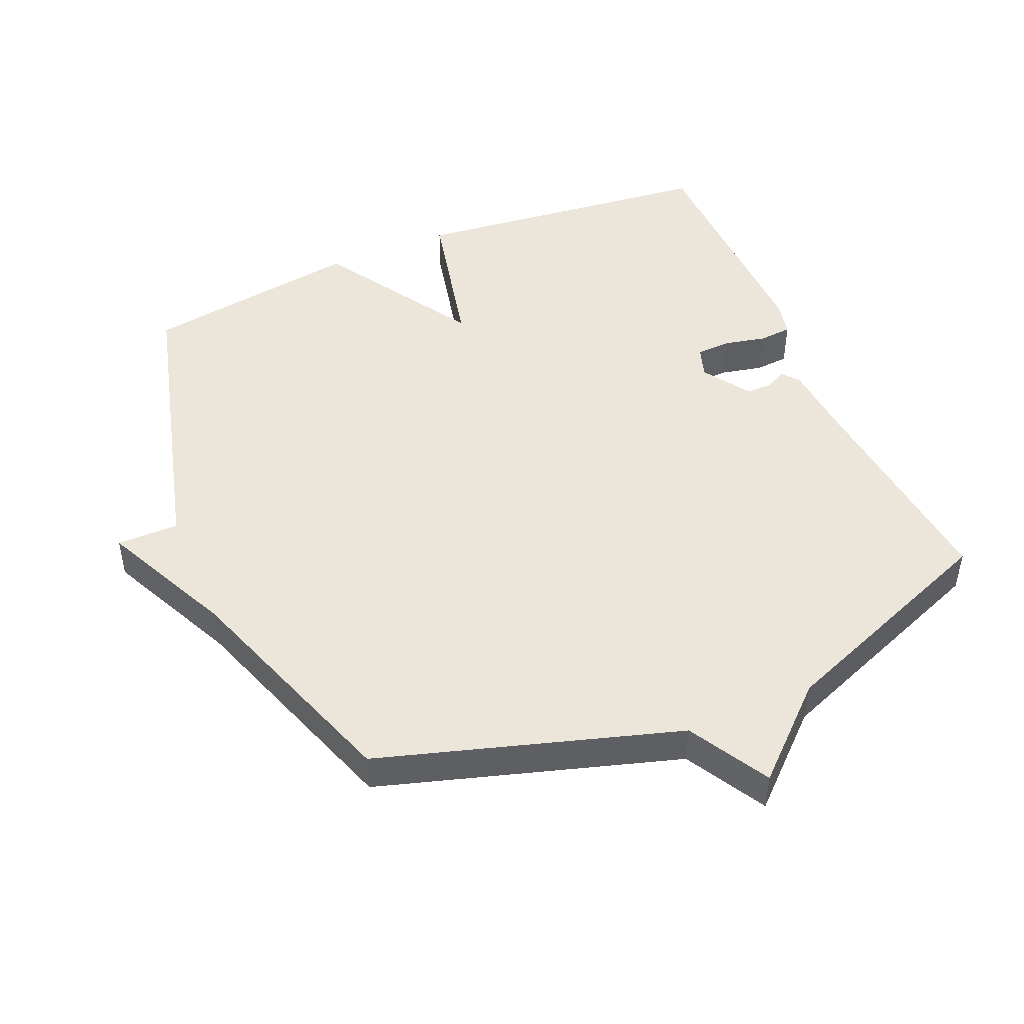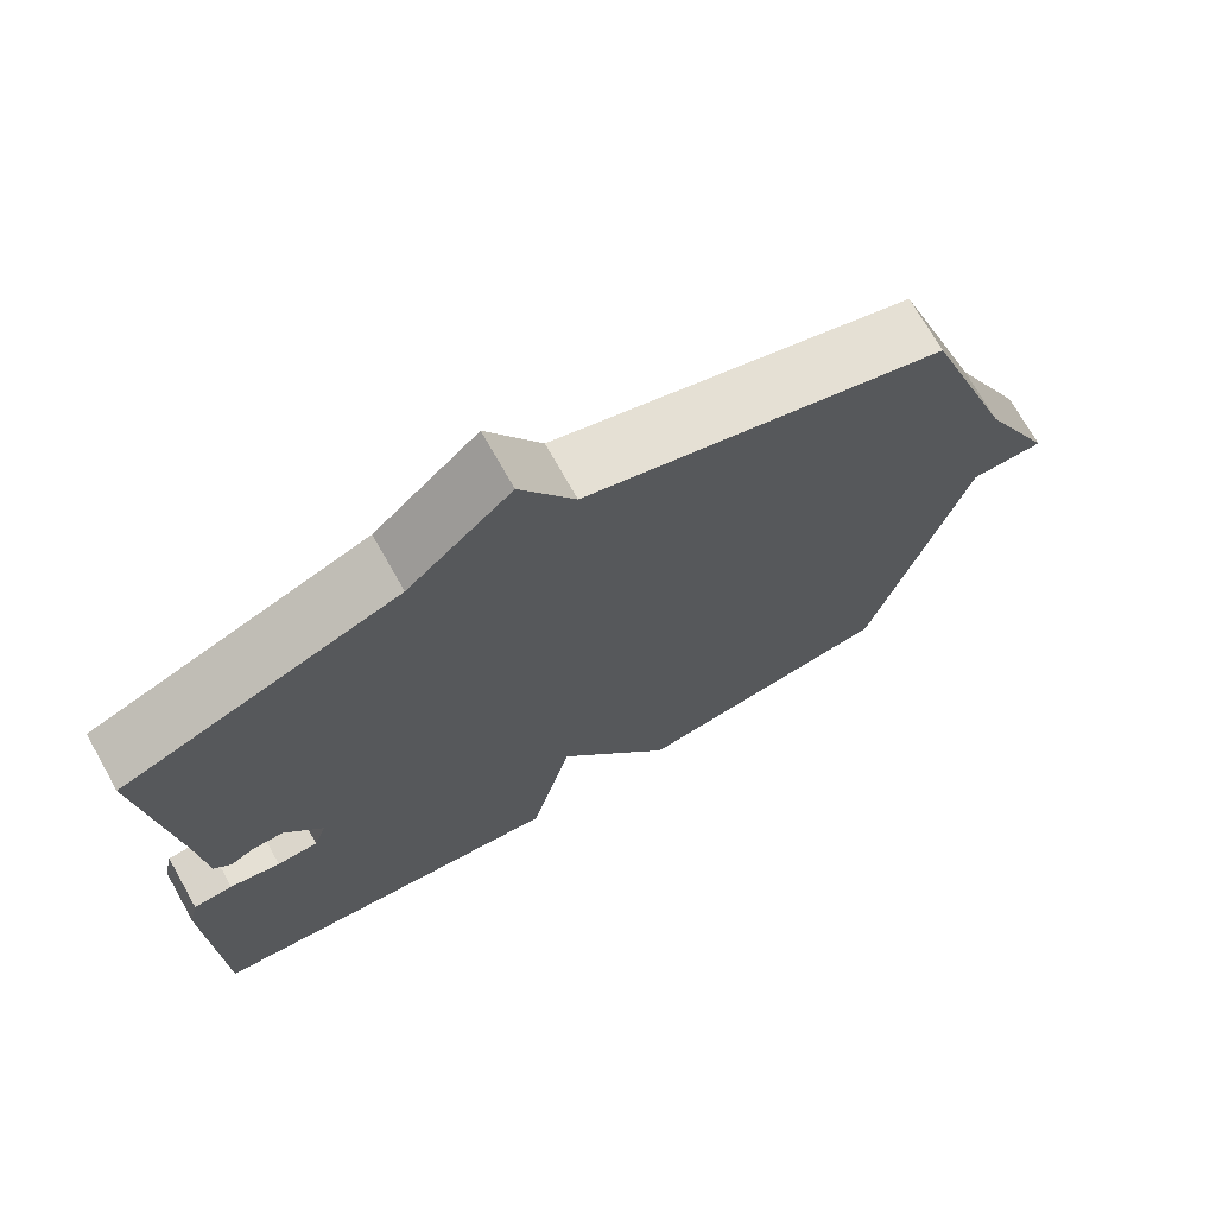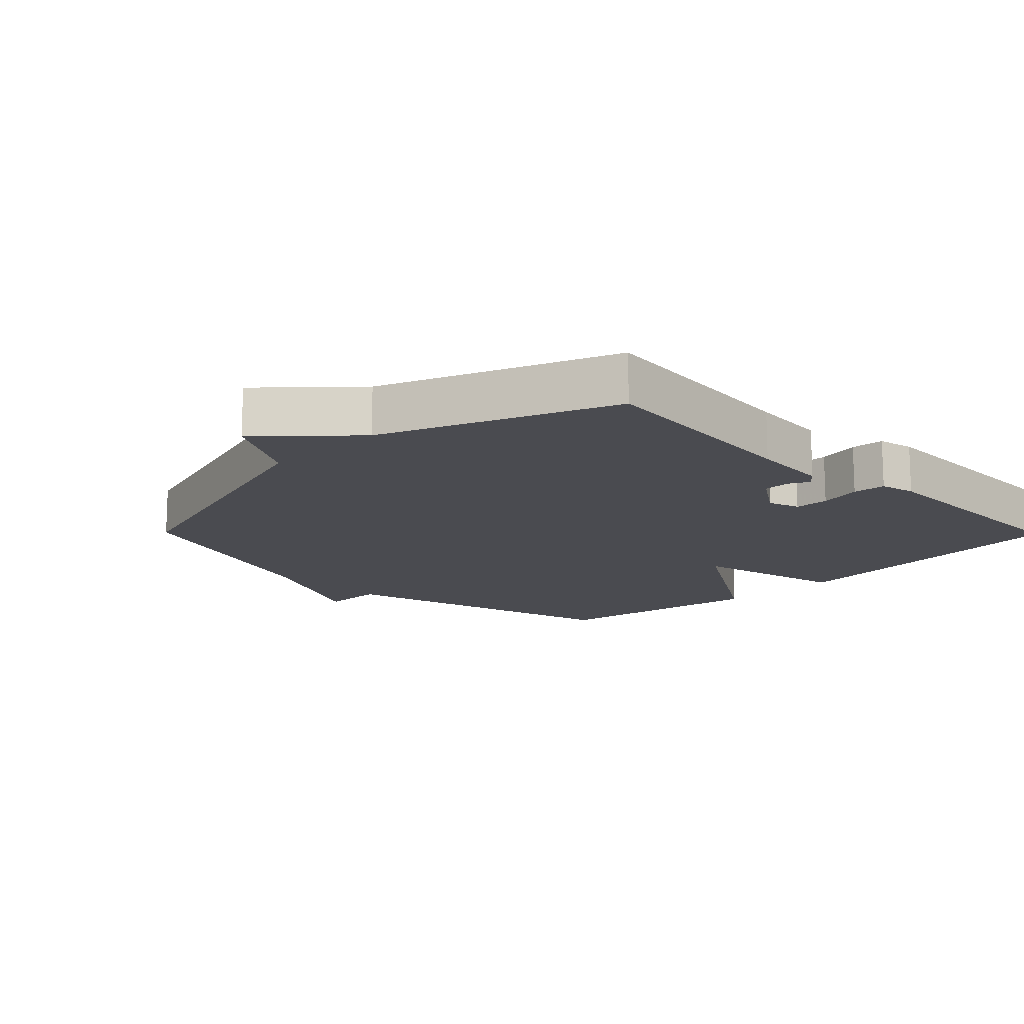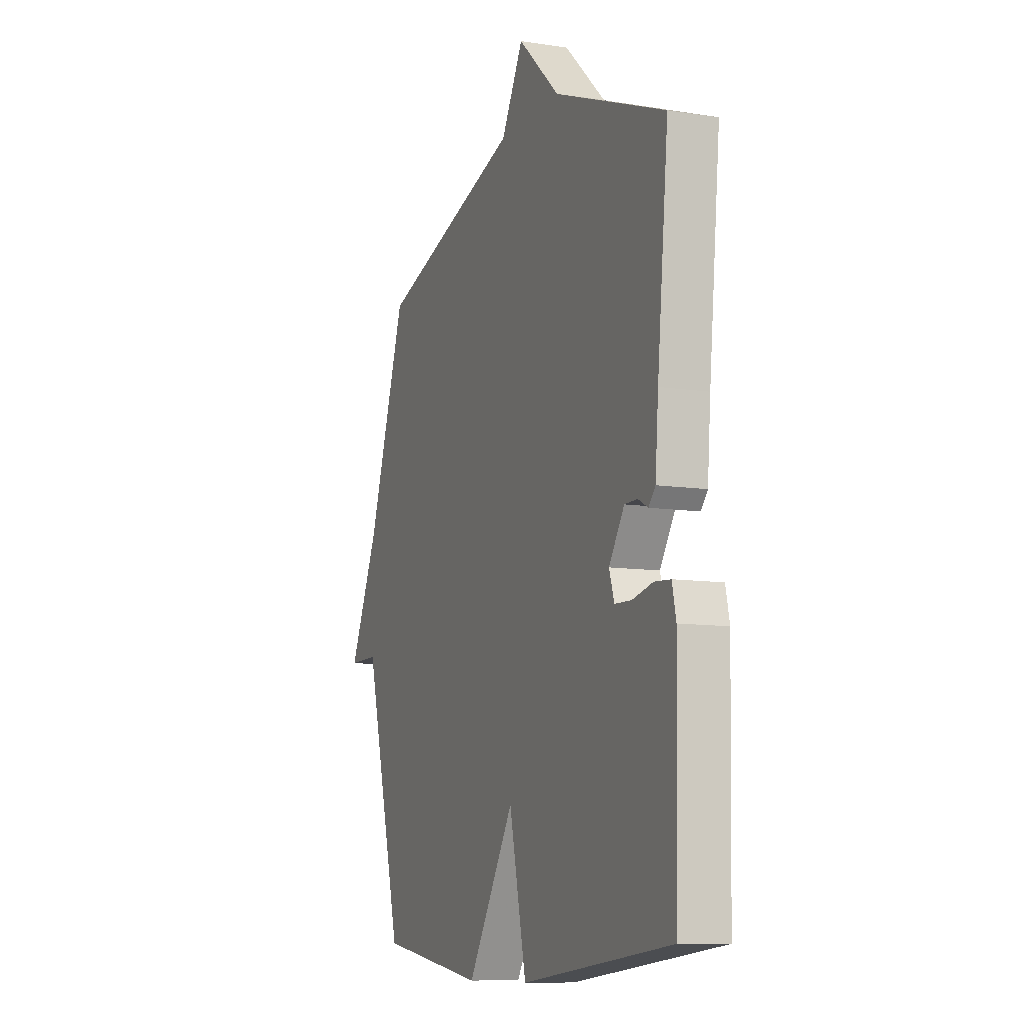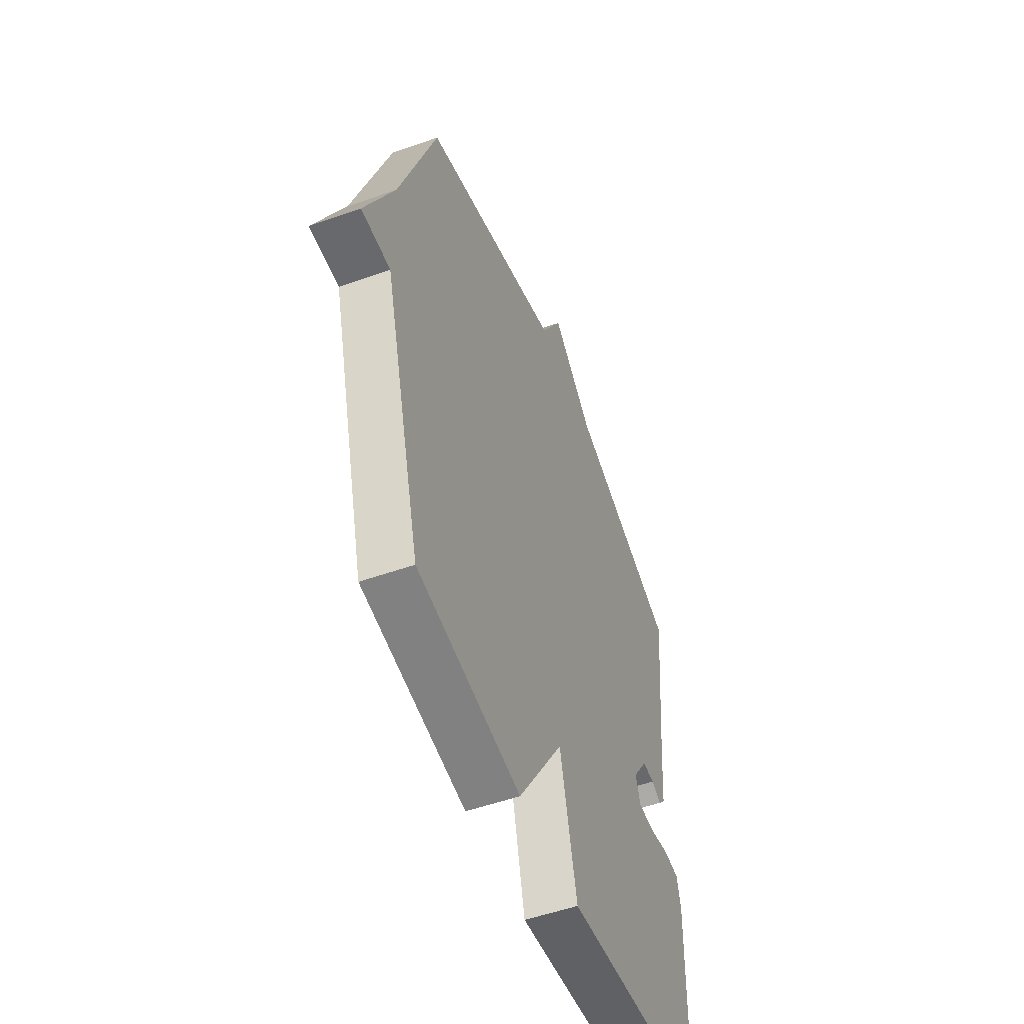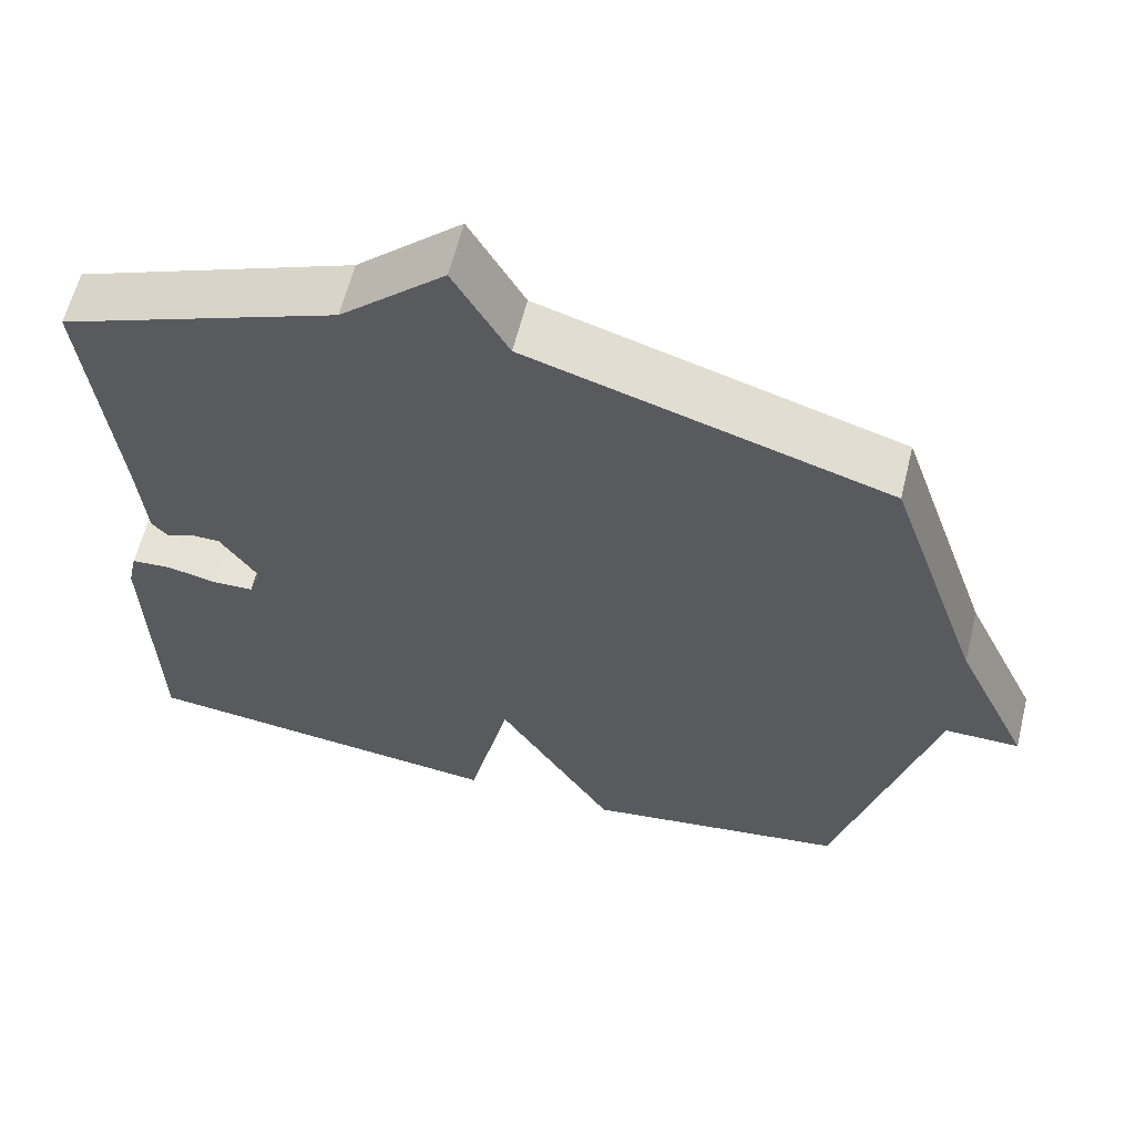
<metadata>
{"format":"obj","ext":"obj","renderer":"f3d","projection":"perspective","resolution":1024,"background":"white","views":[{"elev":47.2,"azim":-23.1,"up":"+Y"},{"elev":72.0,"azim":150.5,"up":"+Z"},{"elev":-14.4,"azim":44.5,"up":"+Y"},{"elev":-10.0,"azim":68.4,"up":"+Z"},{"elev":-52.8,"azim":-69.1,"up":"+Z"},{"elev":61.1,"azim":-166.1,"up":"+Z"}]}
</metadata>
<code>
v 0.5 0.07 -0.5
v 0.033 0.07 -0.551
v -0.02 0.07 -0.315
v -0.167 0.07 -0.551
v -0.5 0.07 -0.5
v -0.62 0.07 -0.049
v -0.714 0.07 -0.049
v -0.62 0.07 0.151
v -0.5 0.07 0.5
v -0.048 0.07 0.637
v 0.021 0.07 0.759
v 0.152 0.07 0.637
v 0.5 0.07 0.5
v 0.465 0.07 0.162
v 0.455 0.07 0.043
v 0.434 0.07 0.019
v 0.403 0.07 0.035
v 0.363 0.07 0.035
v 0.315 0.07 -0.037
v 0.331 0.07 -0.085
v 0.383 0.07 -0.087
v 0.447 0.07 -0.073
v 0.497 0.07 -0.077
v 0.509 0.07 -0.131
v 0.5 0 -0.5
v 0.033 0 -0.551
v -0.02 0 -0.315
v -0.167 0 -0.551
v -0.5 0 -0.5
v -0.62 0 -0.049
v -0.714 0 -0.049
v -0.62 0 0.151
v -0.5 0 0.5
v -0.048 0 0.637
v 0.021 0 0.759
v 0.152 0 0.637
v 0.5 0 0.5
v 0.465 0 0.162
v 0.455 0 0.043
v 0.434 0 0.019
v 0.403 0 0.035
v 0.363 0 0.035
v 0.315 0 -0.037
v 0.331 0 -0.085
v 0.383 0 -0.087
v 0.447 0 -0.073
v 0.497 0 -0.077
v 0.509 0 -0.131
f 1 2 3
f 24 1 3
f 23 24 3
f 22 23 3
f 21 22 3
f 20 21 3
f 19 20 3
f 18 19 3
f 14 15 16 17
f 14 17 18
f 13 14 18
f 12 13 18
f 12 18 3
f 11 12 3
f 10 11 3
f 4 5 6
f 3 4 6
f 10 3 6
f 9 10 6
f 8 9 6
f 6 7 8
f 27 26 25
f 27 25 48
f 27 48 47
f 27 47 46
f 27 46 45
f 27 45 44
f 27 44 43
f 27 43 42
f 41 40 39 38
f 42 41 38
f 42 38 37
f 42 37 36
f 27 42 36
f 27 36 35
f 27 35 34
f 30 29 28
f 30 28 27
f 30 27 34
f 30 34 33
f 30 33 32
f 32 31 30
f 1 25 26 2
f 2 26 27 3
f 3 27 28 4
f 4 28 29 5
f 5 29 30 6
f 6 30 31 7
f 7 31 32 8
f 8 32 33 9
f 9 33 34 10
f 10 34 35 11
f 11 35 36 12
f 12 36 37 13
f 13 37 38 14
f 14 38 39 15
f 15 39 40 16
f 16 40 41 17
f 17 41 42 18
f 18 42 43 19
f 19 43 44 20
f 20 44 45 21
f 21 45 46 22
f 22 46 47 23
f 23 47 48 24
f 24 48 25 1

</code>
